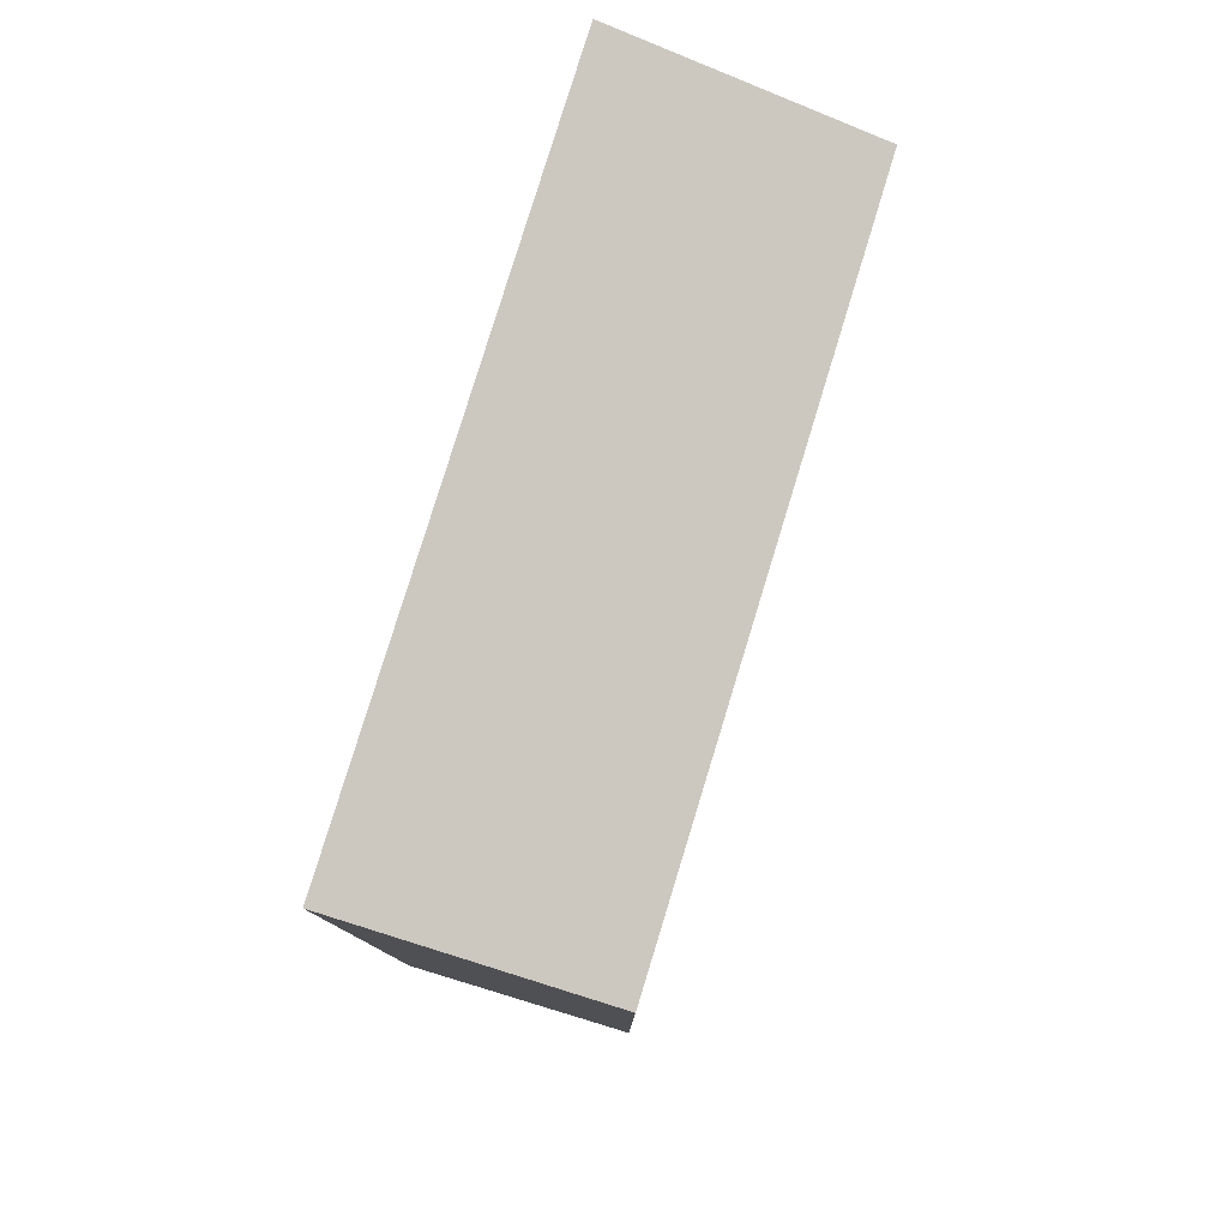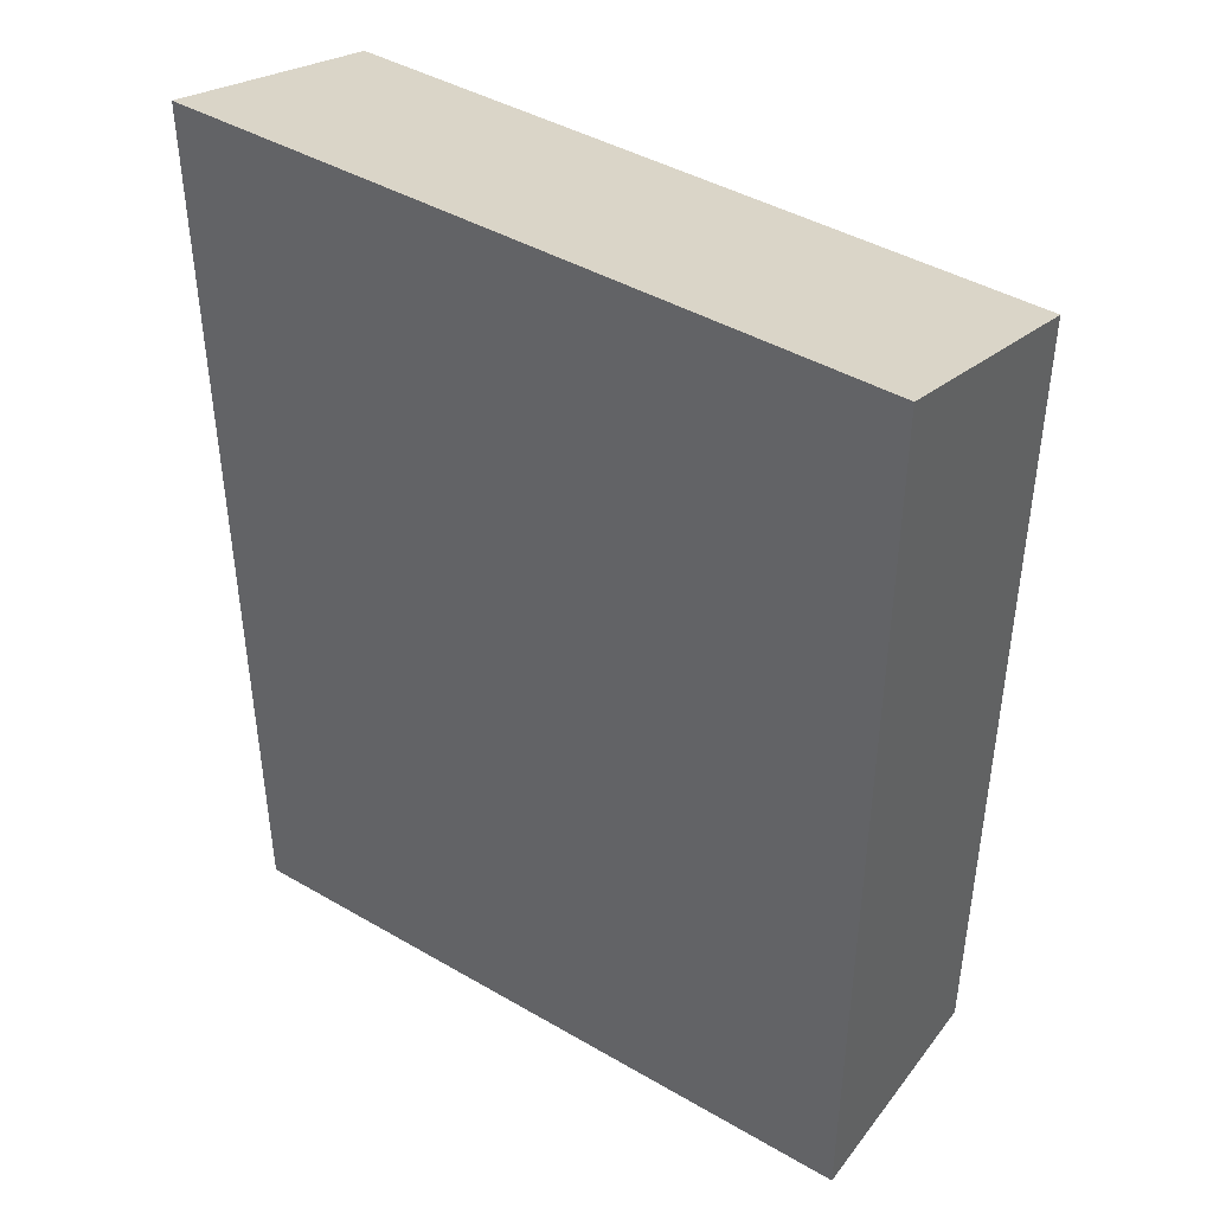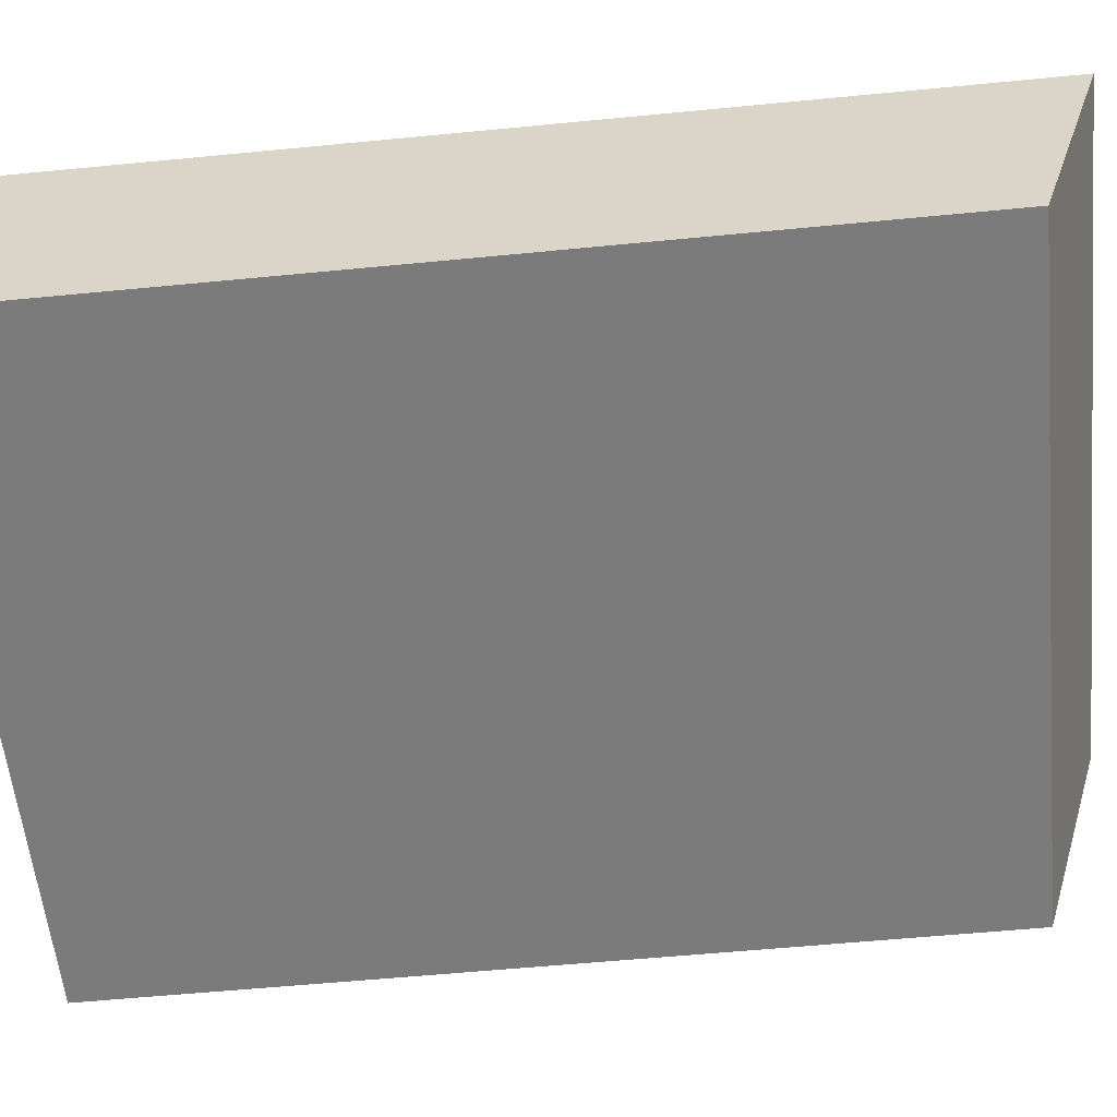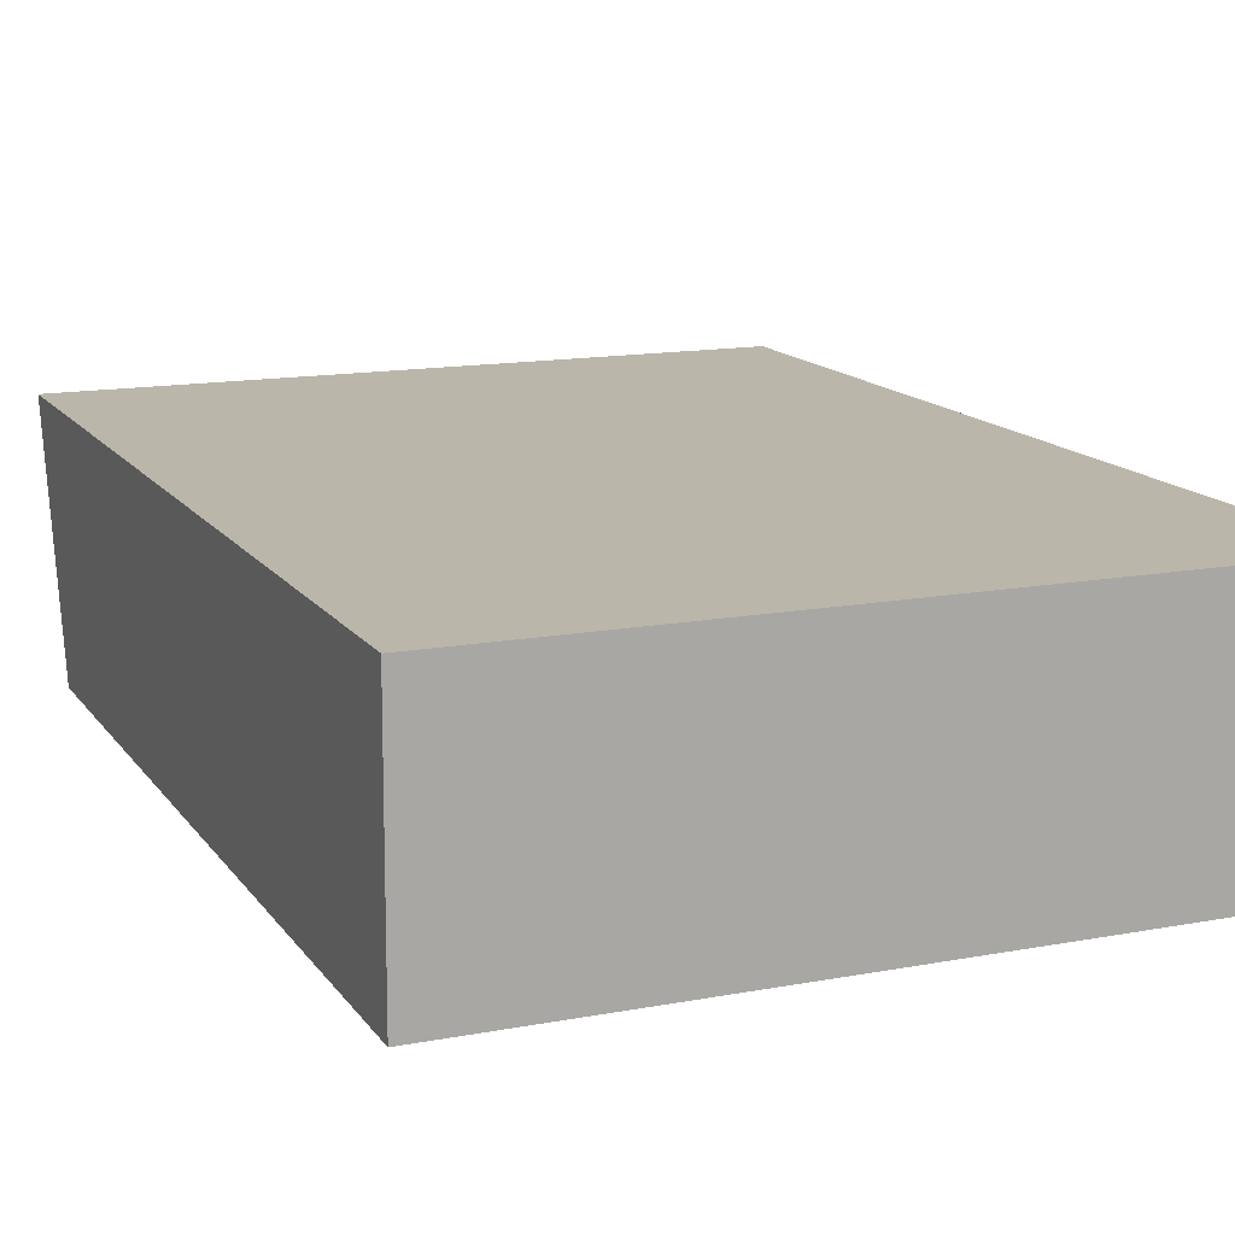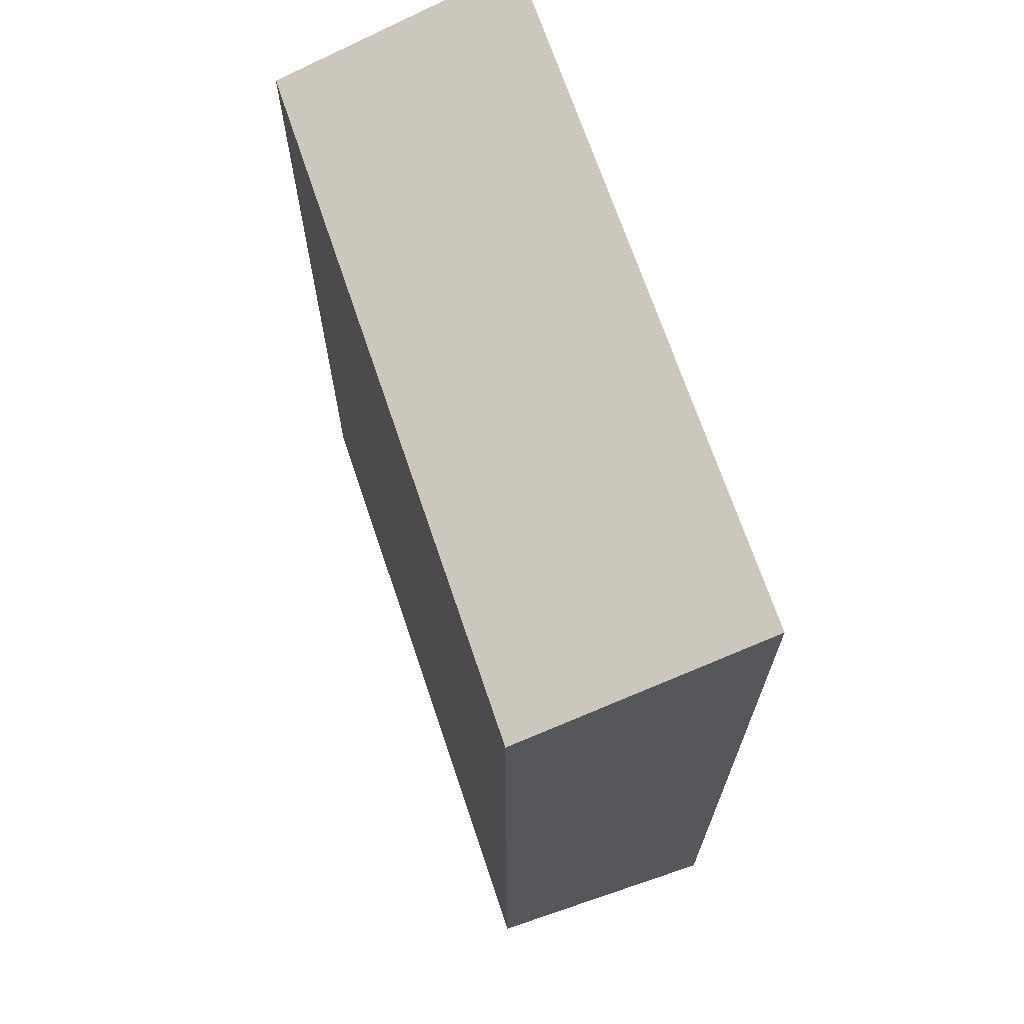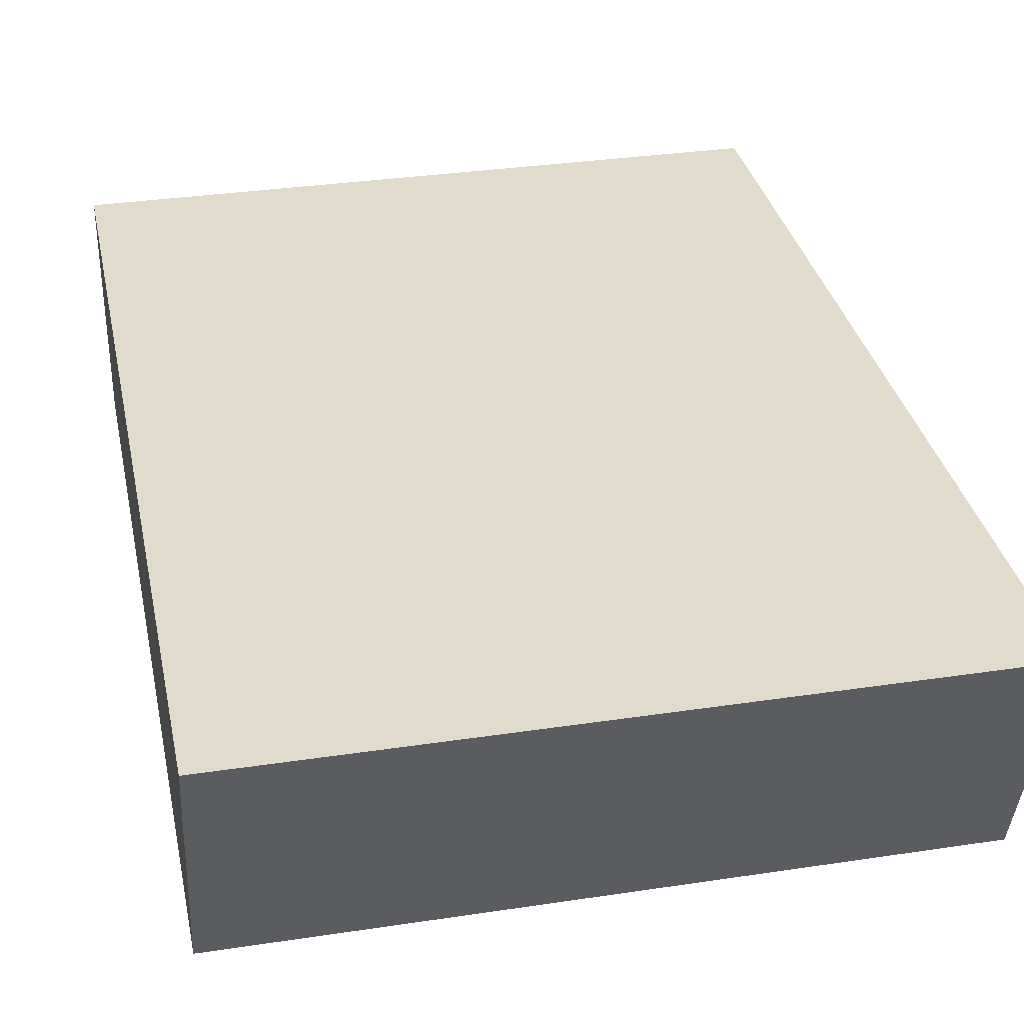
<metadata>
{"format":"obj","ext":"obj","renderer":"f3d","projection":"perspective","resolution":1024,"background":"white","views":[{"elev":79.8,"azim":107.0,"up":"+Y"},{"elev":43.2,"azim":34.5,"up":"+Y"},{"elev":-58.4,"azim":95.7,"up":"+Z"},{"elev":14.1,"azim":-22.5,"up":"+Z"},{"elev":69.1,"azim":-108.6,"up":"+Y"},{"elev":33.3,"azim":168.3,"up":"+Z"}]}
</metadata>
<code>
v  15.36 19.48 0.006063
v  0.01496 21.13 5.428
v  15.38 21.13 5.435
v  0.0004142 19.48 -0.0006164
v  0.01451 -3.324e-16 5.429
v  15.36 -4.09e-19 0.006679
v  15.38 -3.328e-16 5.435
v  0 0 0
g defaultobject
f 1 2 3
f 2 1 4
f 1 2 3
f 2 1 4
f 5 6 7
f 6 5 8
f 5 6 7
f 6 5 8
f 7 2 5
f 2 7 3
f 2 8 5
f 8 2 4
f 4 6 8
f 6 4 1
f 6 3 7
f 3 6 1
f 7 2 5
f 2 7 3
f 2 8 5
f 8 2 4
f 4 6 8
f 6 4 1
f 6 3 7
f 3 6 1

</code>
